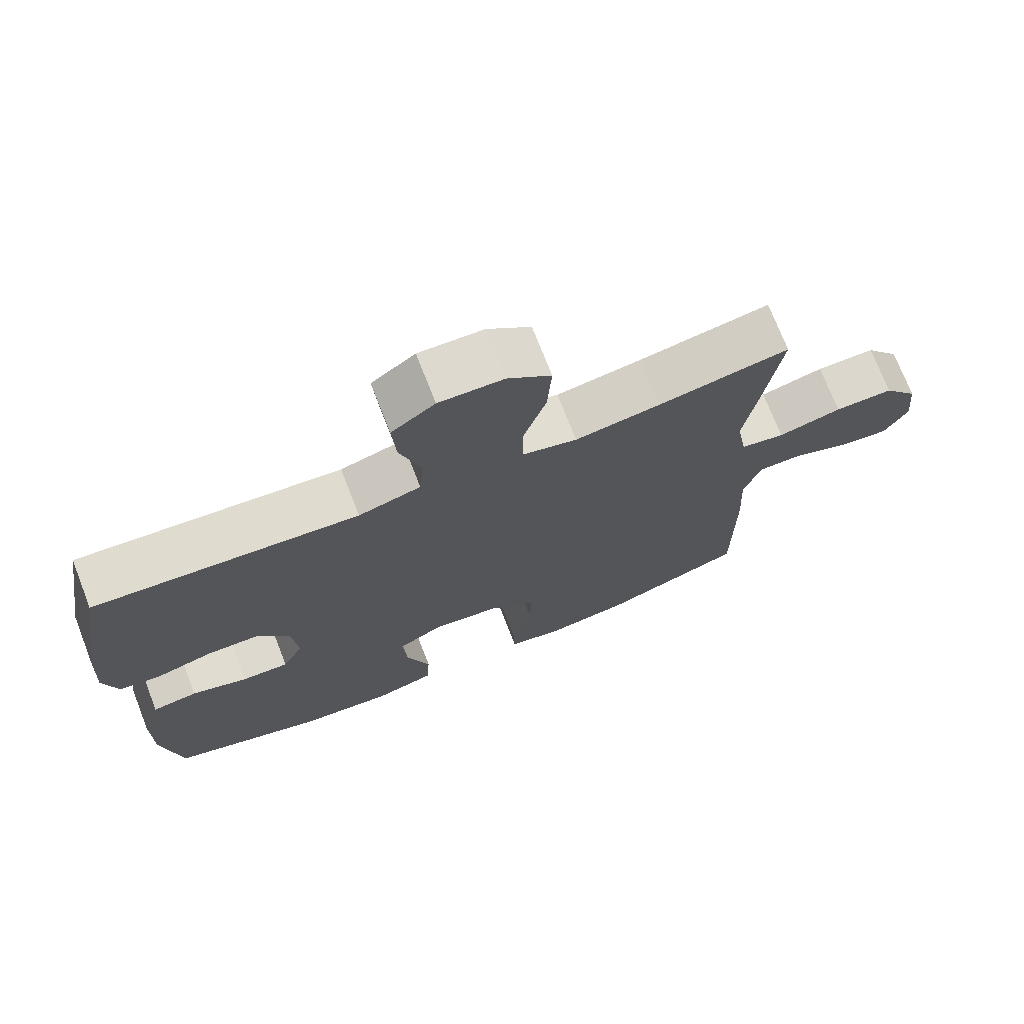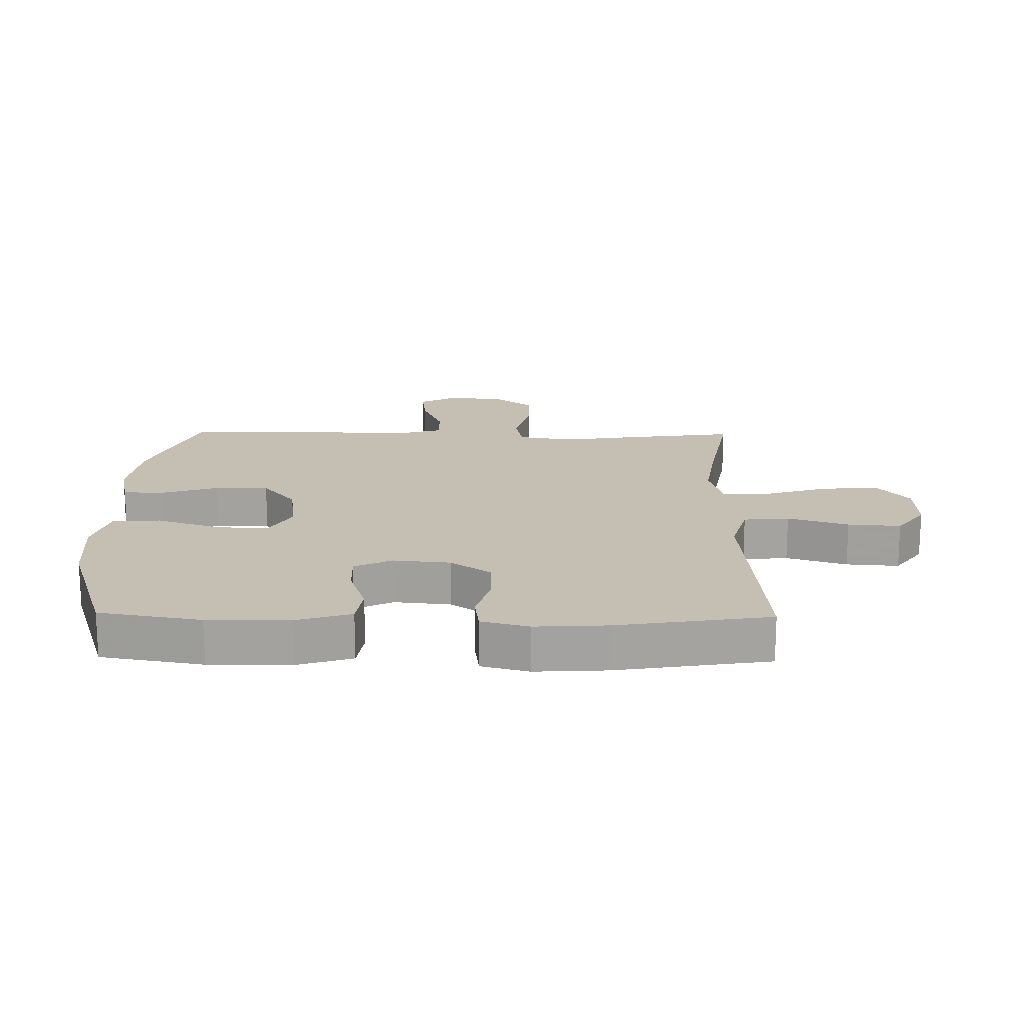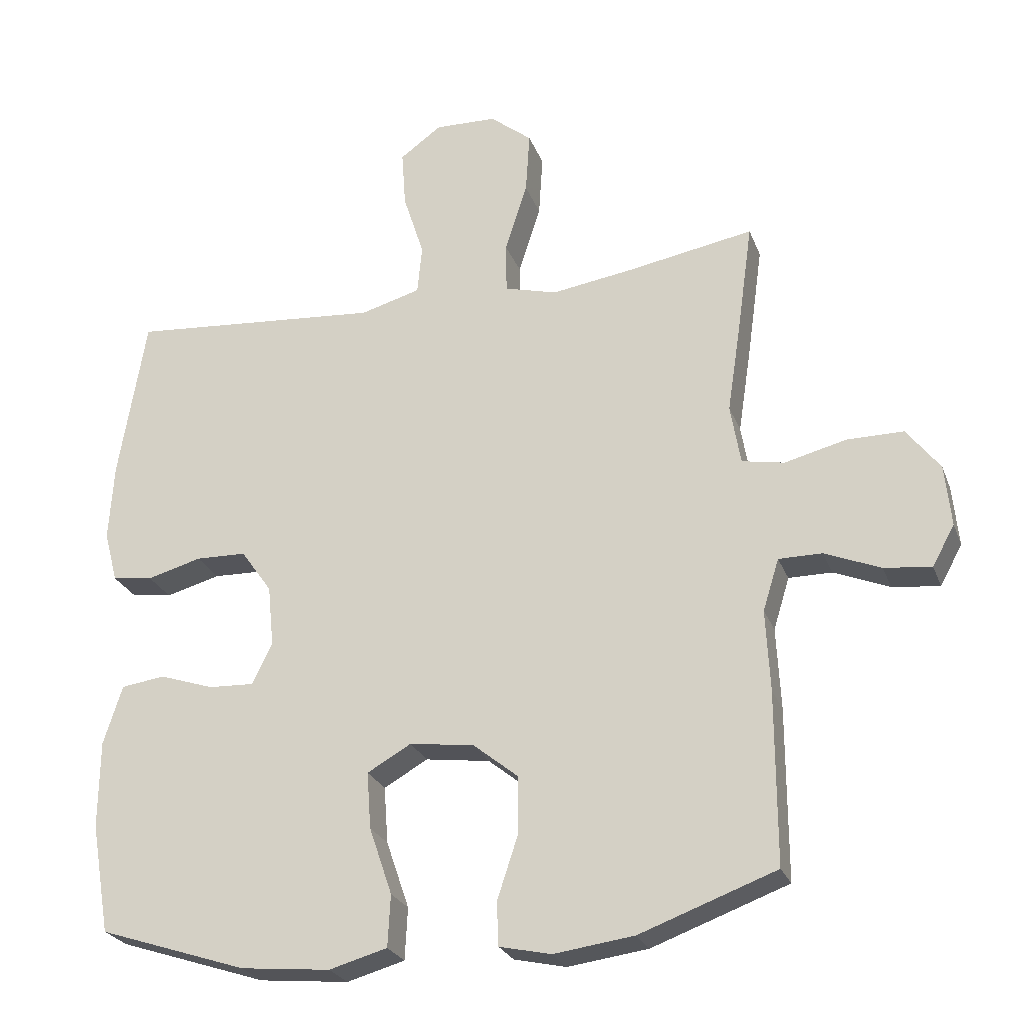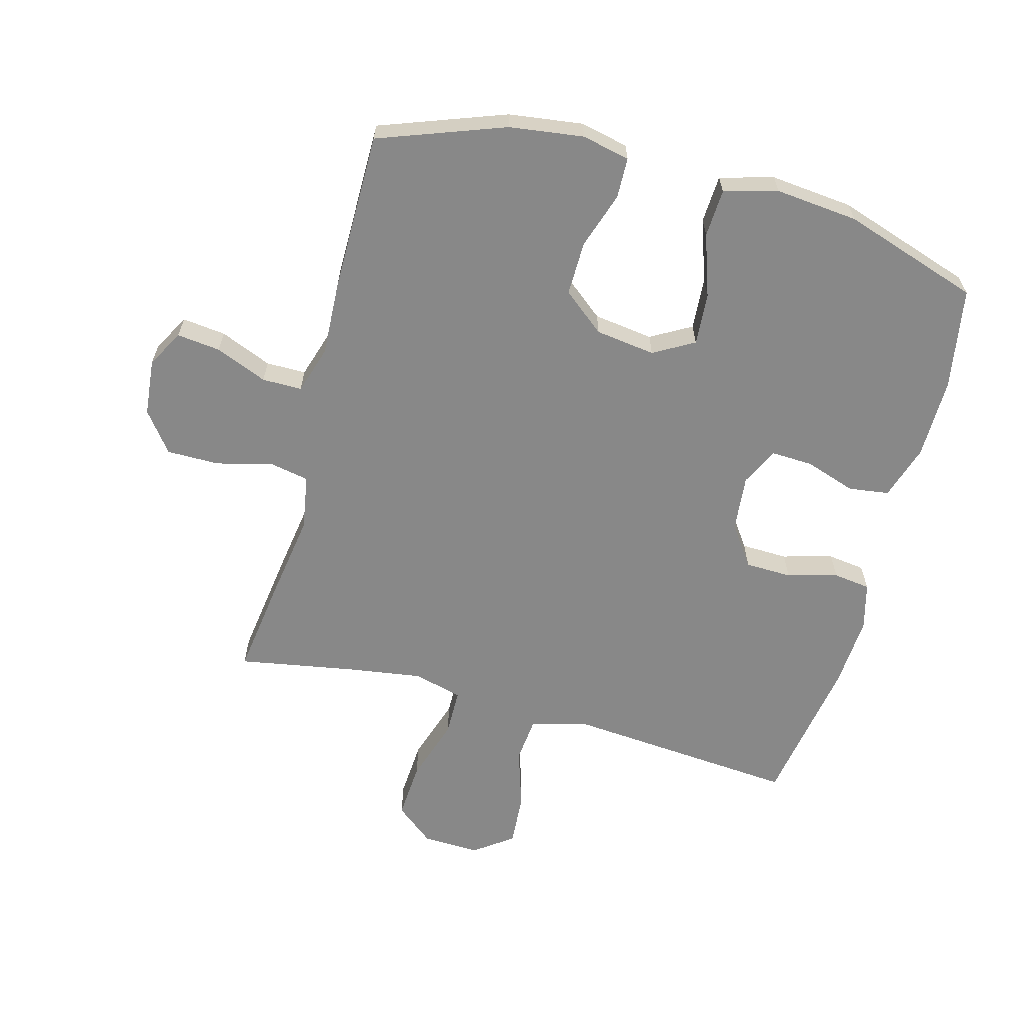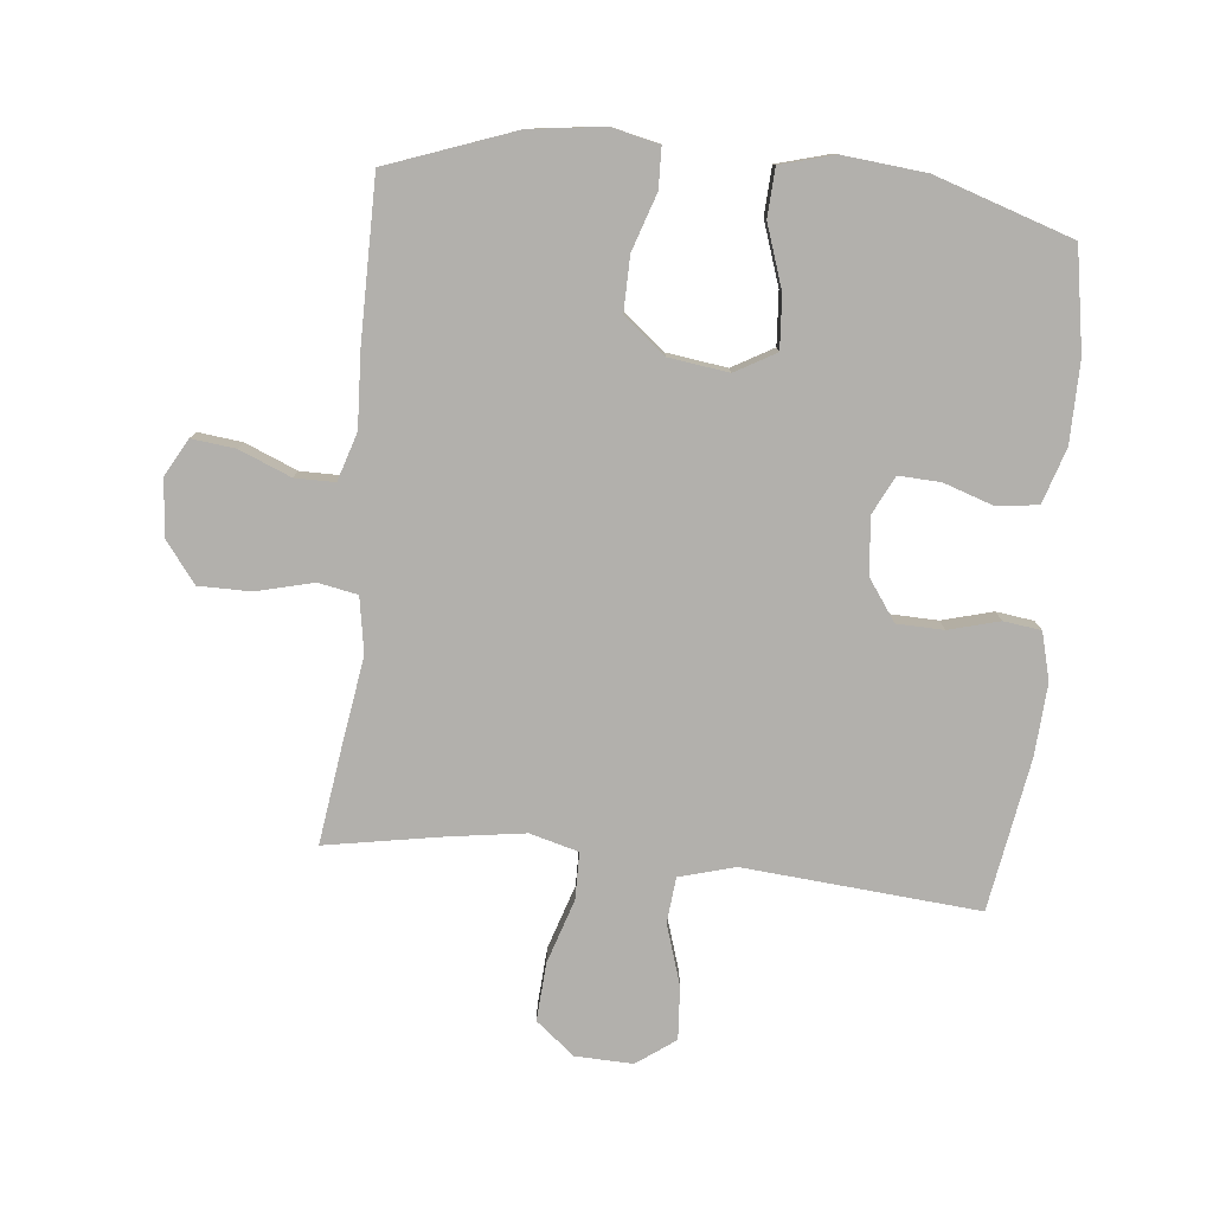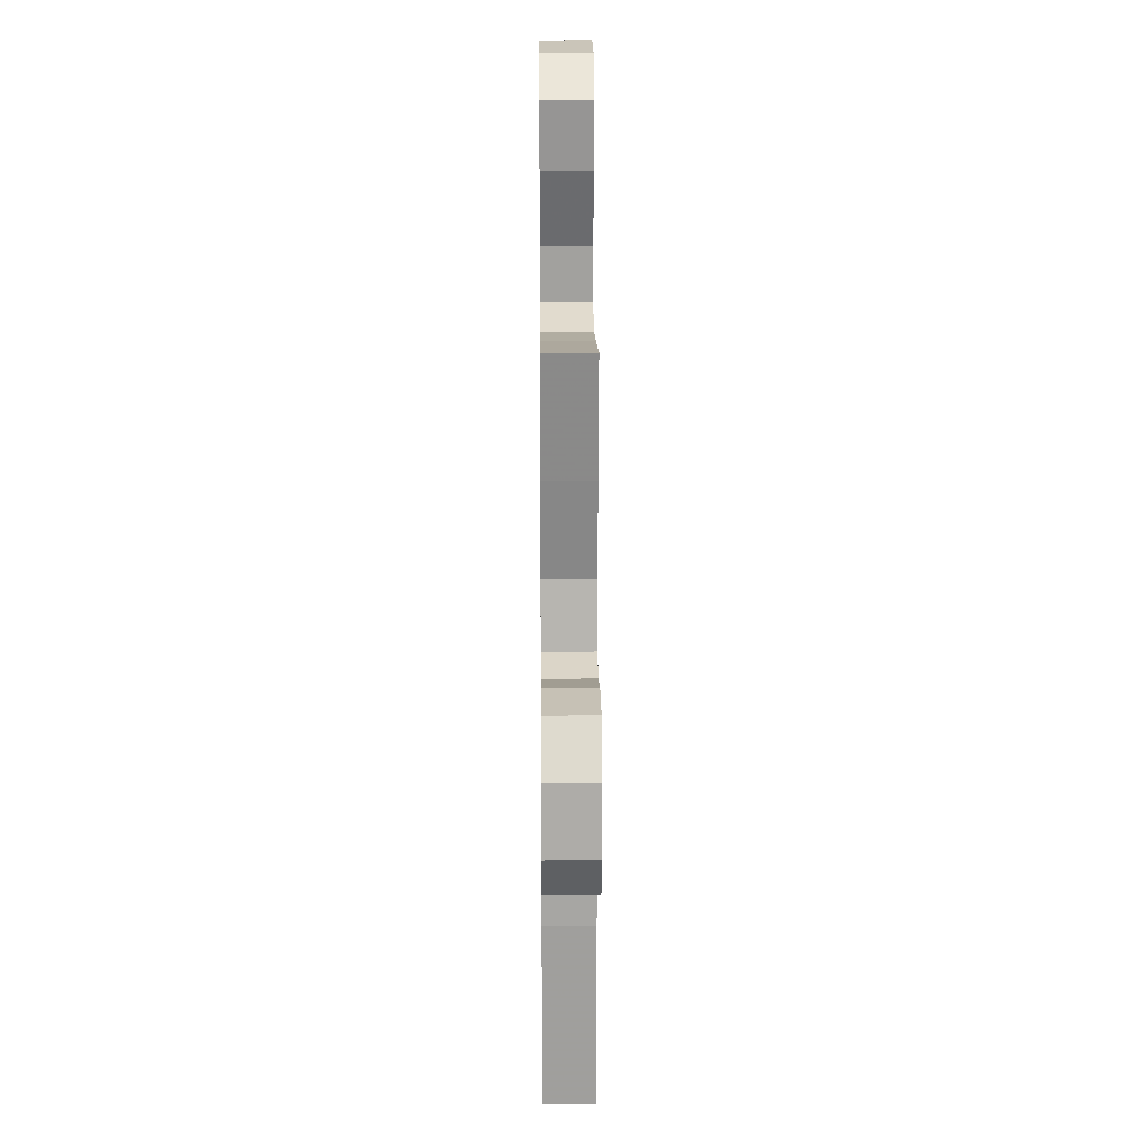
<metadata>
{"format":"obj","ext":"obj","renderer":"f3d","projection":"perspective","resolution":1024,"background":"white","views":[{"elev":72.9,"azim":-21.3,"up":"+Z"},{"elev":17.6,"azim":-89.0,"up":"+Y"},{"elev":-25.4,"azim":17.9,"up":"+Z"},{"elev":-62.9,"azim":164.9,"up":"+Y"},{"elev":-78.7,"azim":174.1,"up":"+Y"},{"elev":18.8,"azim":89.5,"up":"+Z"}]}
</metadata>
<code>
v 0.5 0.07 -0.5
v 0.298 0.07 -0.574
v 0.179 0.07 -0.59
v 0.102 0.07 -0.573
v 0.1 0.07 -0.508
v 0.13 0.07 -0.417
v 0.131 0.07 -0.33
v 0.064 0.07 -0.276
v -0.032 0.07 -0.263
v -0.097 0.07 -0.3
v -0.091 0.07 -0.384
v -0.057 0.07 -0.484
v -0.061 0.07 -0.561
v -0.147 0.07 -0.585
v -0.28 0.07 -0.572
v -0.5 0.07 -0.5
v -0.528 0.07 -0.337
v -0.527 0.07 -0.207
v -0.499 0.07 -0.119
v -0.434 0.07 -0.11
v -0.353 0.07 -0.137
v -0.286 0.07 -0.14
v -0.256 0.07 -0.079
v -0.265 0.07 0.012
v -0.311 0.07 0.077
v -0.386 0.07 0.079
v -0.467 0.07 0.057
v -0.527 0.07 0.065
v -0.547 0.07 0.141
v -0.54 0.07 0.256
v -0.5 0.07 0.5
v -0.258 0.07 0.48
v -0.124 0.07 0.469
v -0.035 0.07 0.494
v -0.028 0.07 0.567
v -0.059 0.07 0.664
v -0.065 0.07 0.749
v -0.003 0.07 0.794
v 0.089 0.07 0.791
v 0.151 0.07 0.741
v 0.145 0.07 0.648
v 0.112 0.07 0.545
v 0.113 0.07 0.47
v 0.191 0.07 0.449
v 0.313 0.07 0.467
v 0.5 0.07 0.5
v 0.477 0.07 0.335
v 0.457 0.07 0.204
v 0.472 0.07 0.115
v 0.535 0.07 0.103
v 0.626 0.07 0.126
v 0.71 0.07 0.126
v 0.759 0.07 0.062
v 0.768 0.07 -0.029
v 0.735 0.07 -0.089
v 0.665 0.07 -0.081
v 0.582 0.07 -0.047
v 0.518 0.07 -0.047
v 0.494 0.07 -0.124
v 0.5 0.07 -0.245
v 0.5 0 -0.5
v 0.298 0 -0.574
v 0.179 0 -0.59
v 0.102 0 -0.573
v 0.1 0 -0.508
v 0.13 0 -0.417
v 0.131 0 -0.33
v 0.064 0 -0.276
v -0.032 0 -0.263
v -0.097 0 -0.3
v -0.091 0 -0.384
v -0.057 0 -0.484
v -0.061 0 -0.561
v -0.147 0 -0.585
v -0.28 0 -0.572
v -0.5 0 -0.5
v -0.528 0 -0.337
v -0.527 0 -0.207
v -0.499 0 -0.119
v -0.434 0 -0.11
v -0.353 0 -0.137
v -0.286 0 -0.14
v -0.256 0 -0.079
v -0.265 0 0.012
v -0.311 0 0.077
v -0.386 0 0.079
v -0.467 0 0.057
v -0.527 0 0.065
v -0.547 0 0.141
v -0.54 0 0.256
v -0.5 0 0.5
v -0.258 0 0.48
v -0.124 0 0.469
v -0.035 0 0.494
v -0.028 0 0.567
v -0.059 0 0.664
v -0.065 0 0.749
v -0.003 0 0.794
v 0.089 0 0.791
v 0.151 0 0.741
v 0.145 0 0.648
v 0.112 0 0.545
v 0.113 0 0.47
v 0.191 0 0.449
v 0.313 0 0.467
v 0.5 0 0.5
v 0.477 0 0.335
v 0.457 0 0.204
v 0.472 0 0.115
v 0.535 0 0.103
v 0.626 0 0.126
v 0.71 0 0.126
v 0.759 0 0.062
v 0.768 0 -0.029
v 0.735 0 -0.089
v 0.665 0 -0.081
v 0.582 0 -0.047
v 0.518 0 -0.047
v 0.494 0 -0.124
v 0.5 0 -0.245
f 59 60 1 2
f 58 59 2 3
f 54 55 56 57
f 54 57 58
f 53 54 58
f 50 51 52 53
f 50 53 58
f 49 50 58 3
f 45 46 47 48
f 44 45 48 49
f 43 44 49 3
f 39 40 41 42
f 39 42 43
f 35 36 37 38
f 34 35 38 39
f 29 30 31 32
f 29 32 33
f 26 27 28 29
f 25 26 29 33
f 24 25 33 34
f 18 19 20 21
f 18 21 22
f 17 18 22
f 16 17 22
f 15 16 22
f 14 15 22 23
f 11 12 13 14
f 10 11 14 23
f 3 4 5 6
f 3 6 7
f 43 3 7
f 34 39 43 7
f 24 34 7 8
f 9 10 23 24
f 8 9 24
f 62 61 120 119
f 63 62 119 118
f 117 116 115 114
f 118 117 114
f 118 114 113
f 113 112 111 110
f 118 113 110
f 63 118 110 109
f 108 107 106 105
f 109 108 105 104
f 63 109 104 103
f 102 101 100 99
f 103 102 99
f 98 97 96 95
f 99 98 95 94
f 92 91 90 89
f 93 92 89
f 89 88 87 86
f 93 89 86 85
f 94 93 85 84
f 81 80 79 78
f 82 81 78
f 82 78 77
f 82 77 76
f 82 76 75
f 83 82 75 74
f 74 73 72 71
f 83 74 71 70
f 66 65 64 63
f 67 66 63
f 67 63 103
f 67 103 99 94
f 68 67 94 84
f 84 83 70 69
f 84 69 68
f 1 61 62 2
f 2 62 63 3
f 3 63 64 4
f 4 64 65 5
f 5 65 66 6
f 6 66 67 7
f 7 67 68 8
f 8 68 69 9
f 9 69 70 10
f 10 70 71 11
f 11 71 72 12
f 12 72 73 13
f 13 73 74 14
f 14 74 75 15
f 15 75 76 16
f 16 76 77 17
f 17 77 78 18
f 18 78 79 19
f 19 79 80 20
f 20 80 81 21
f 21 81 82 22
f 22 82 83 23
f 23 83 84 24
f 24 84 85 25
f 25 85 86 26
f 26 86 87 27
f 27 87 88 28
f 28 88 89 29
f 29 89 90 30
f 30 90 91 31
f 31 91 92 32
f 32 92 93 33
f 33 93 94 34
f 34 94 95 35
f 35 95 96 36
f 36 96 97 37
f 37 97 98 38
f 38 98 99 39
f 39 99 100 40
f 40 100 101 41
f 41 101 102 42
f 42 102 103 43
f 43 103 104 44
f 44 104 105 45
f 45 105 106 46
f 46 106 107 47
f 47 107 108 48
f 48 108 109 49
f 49 109 110 50
f 50 110 111 51
f 51 111 112 52
f 52 112 113 53
f 53 113 114 54
f 54 114 115 55
f 55 115 116 56
f 56 116 117 57
f 57 117 118 58
f 58 118 119 59
f 59 119 120 60
f 60 120 61 1

</code>
